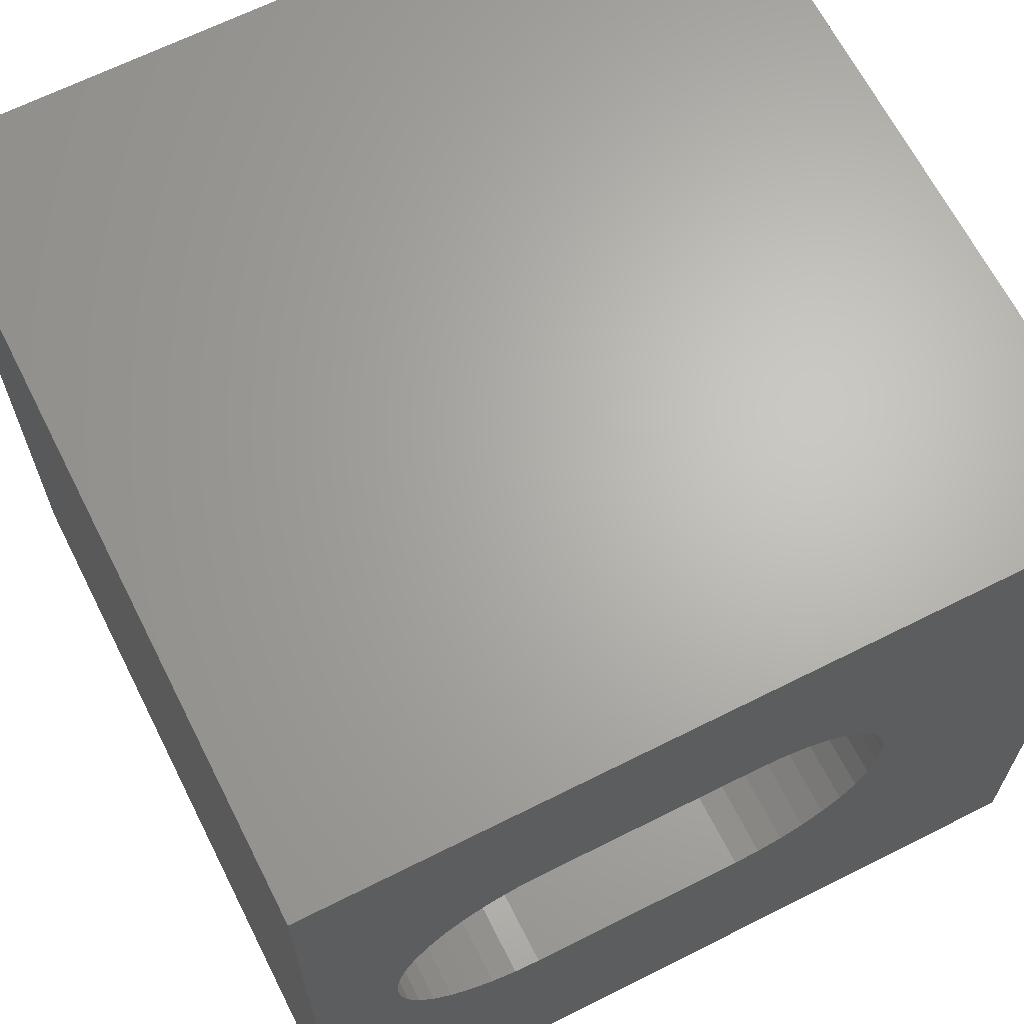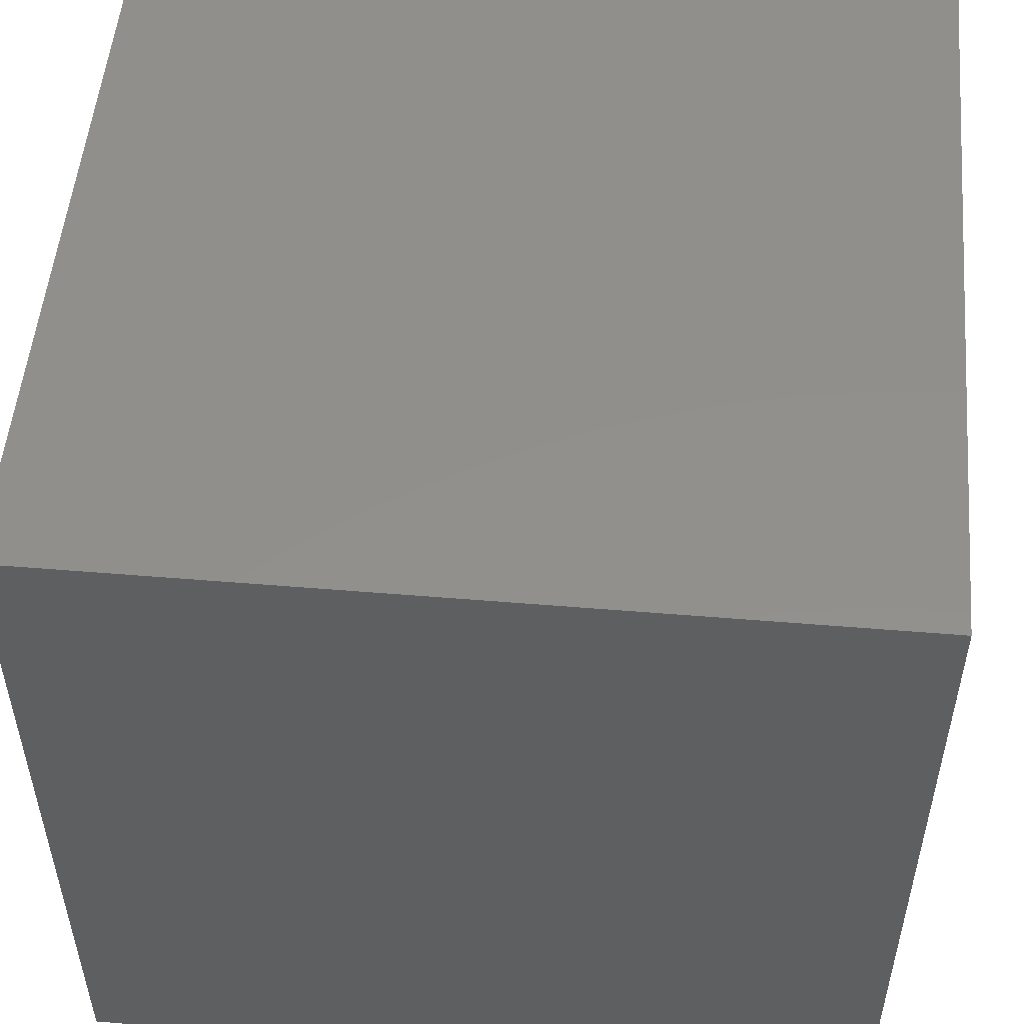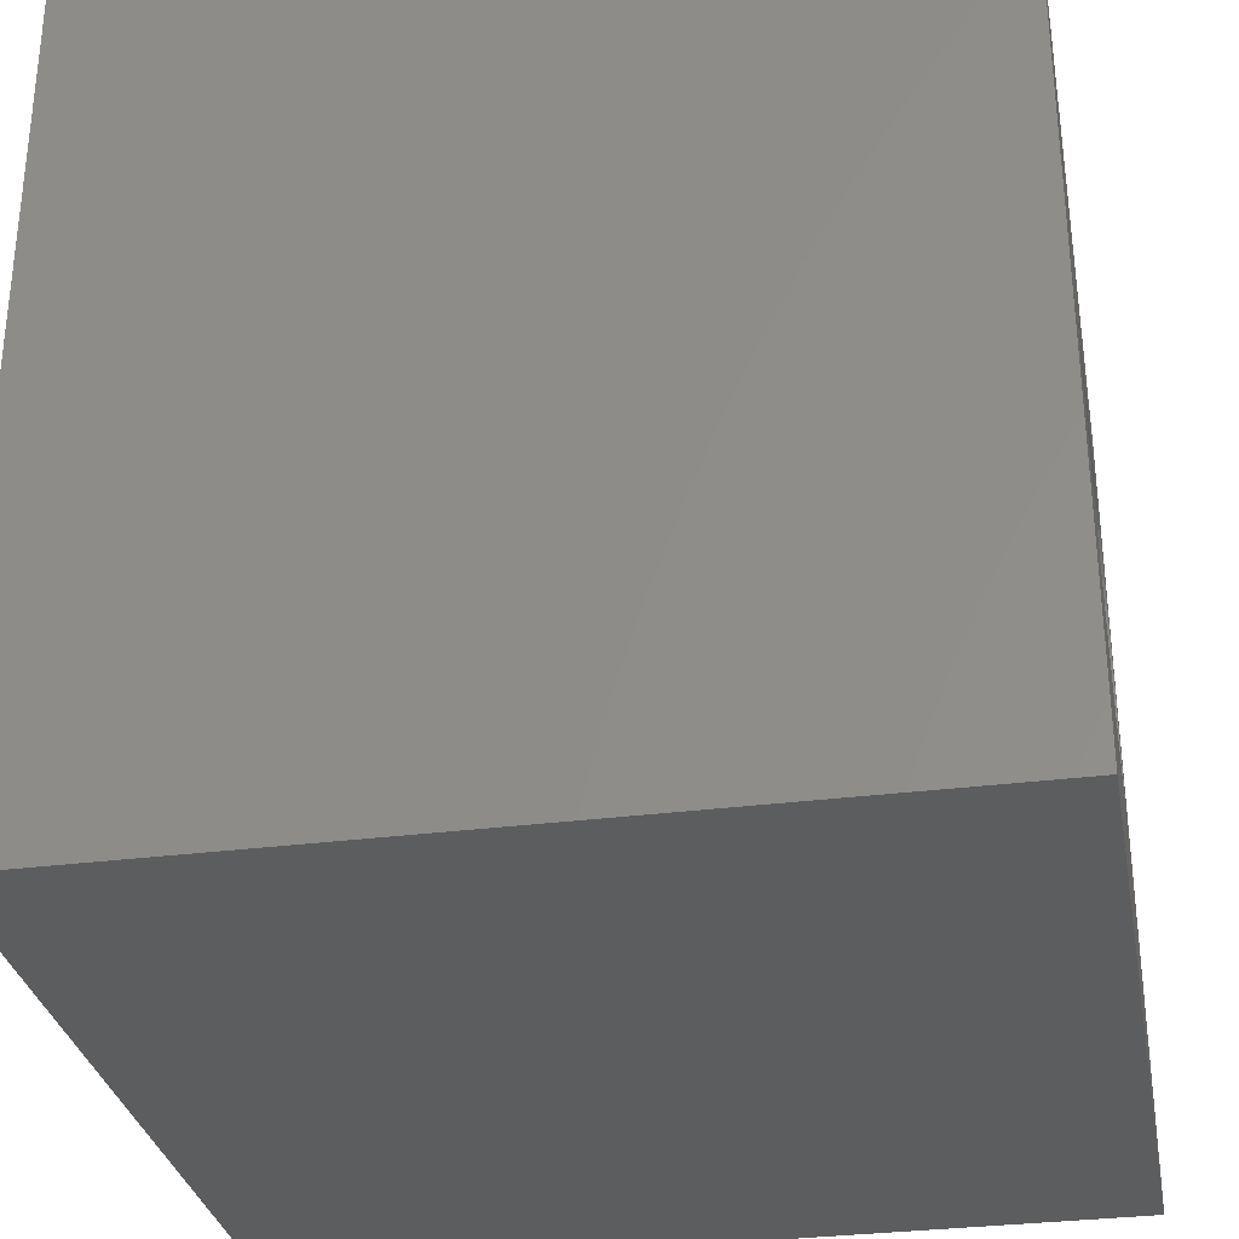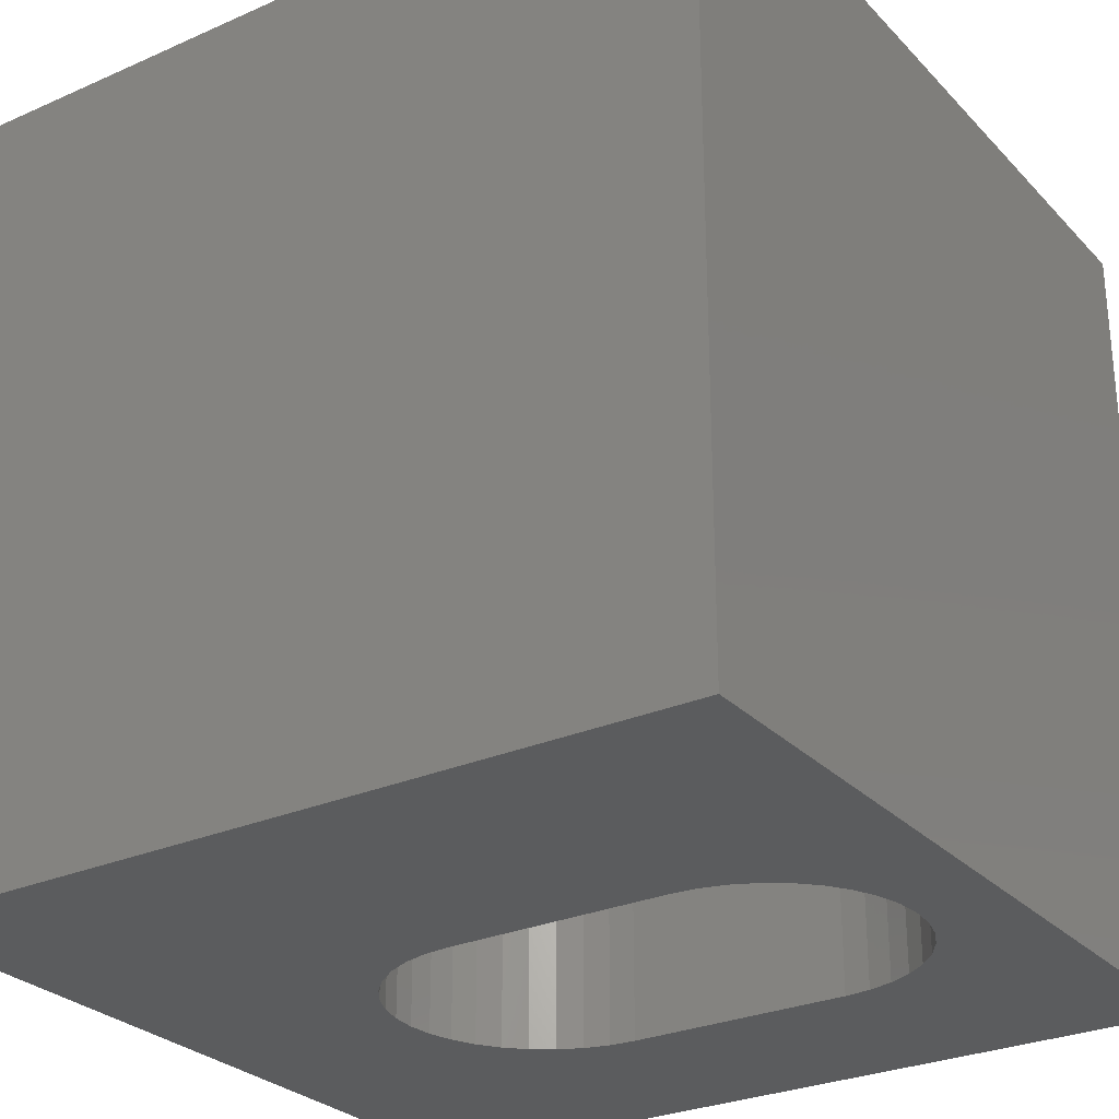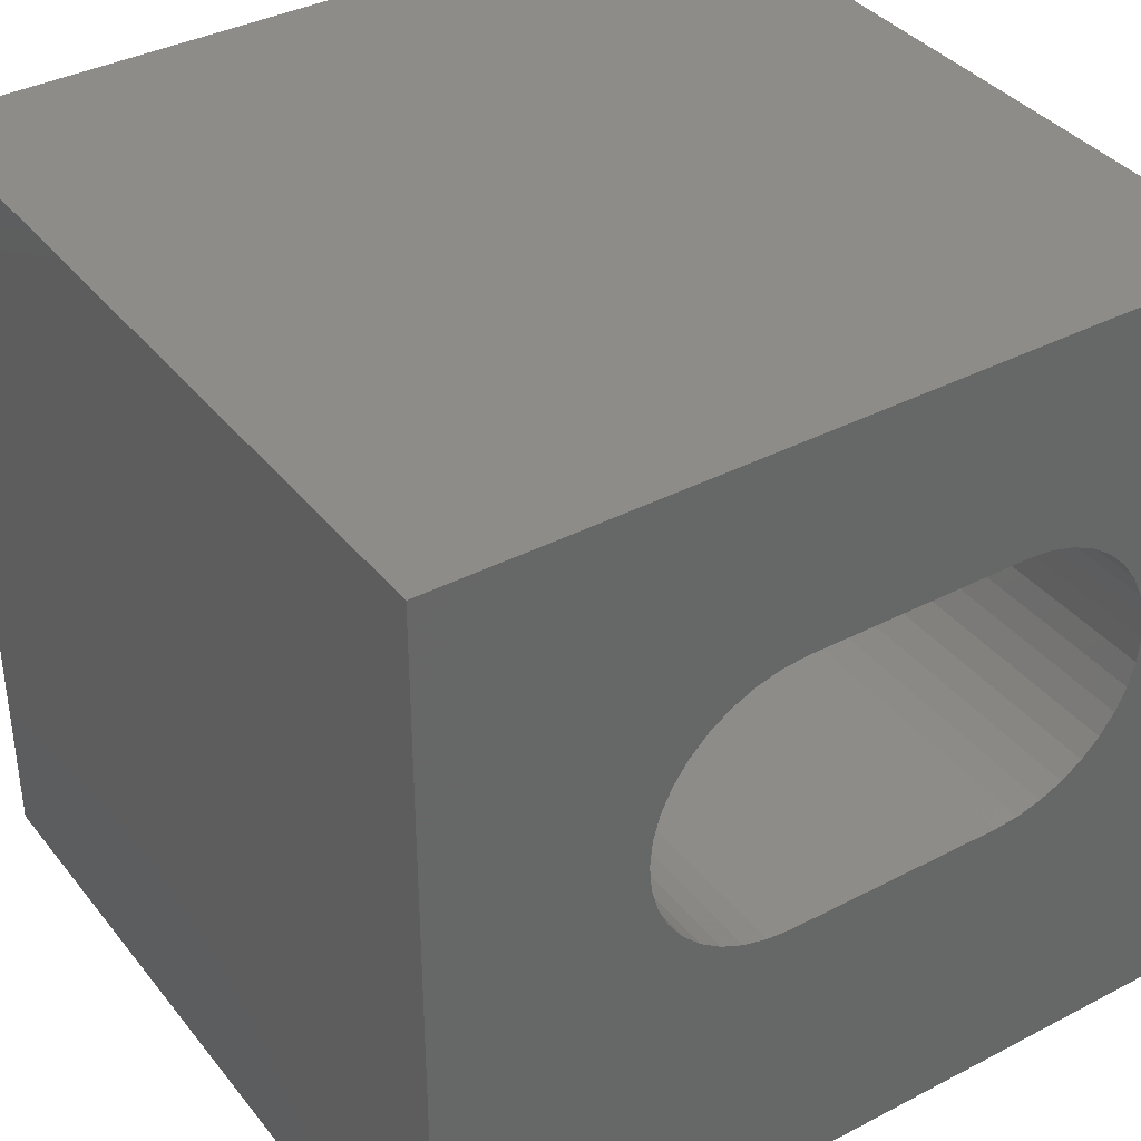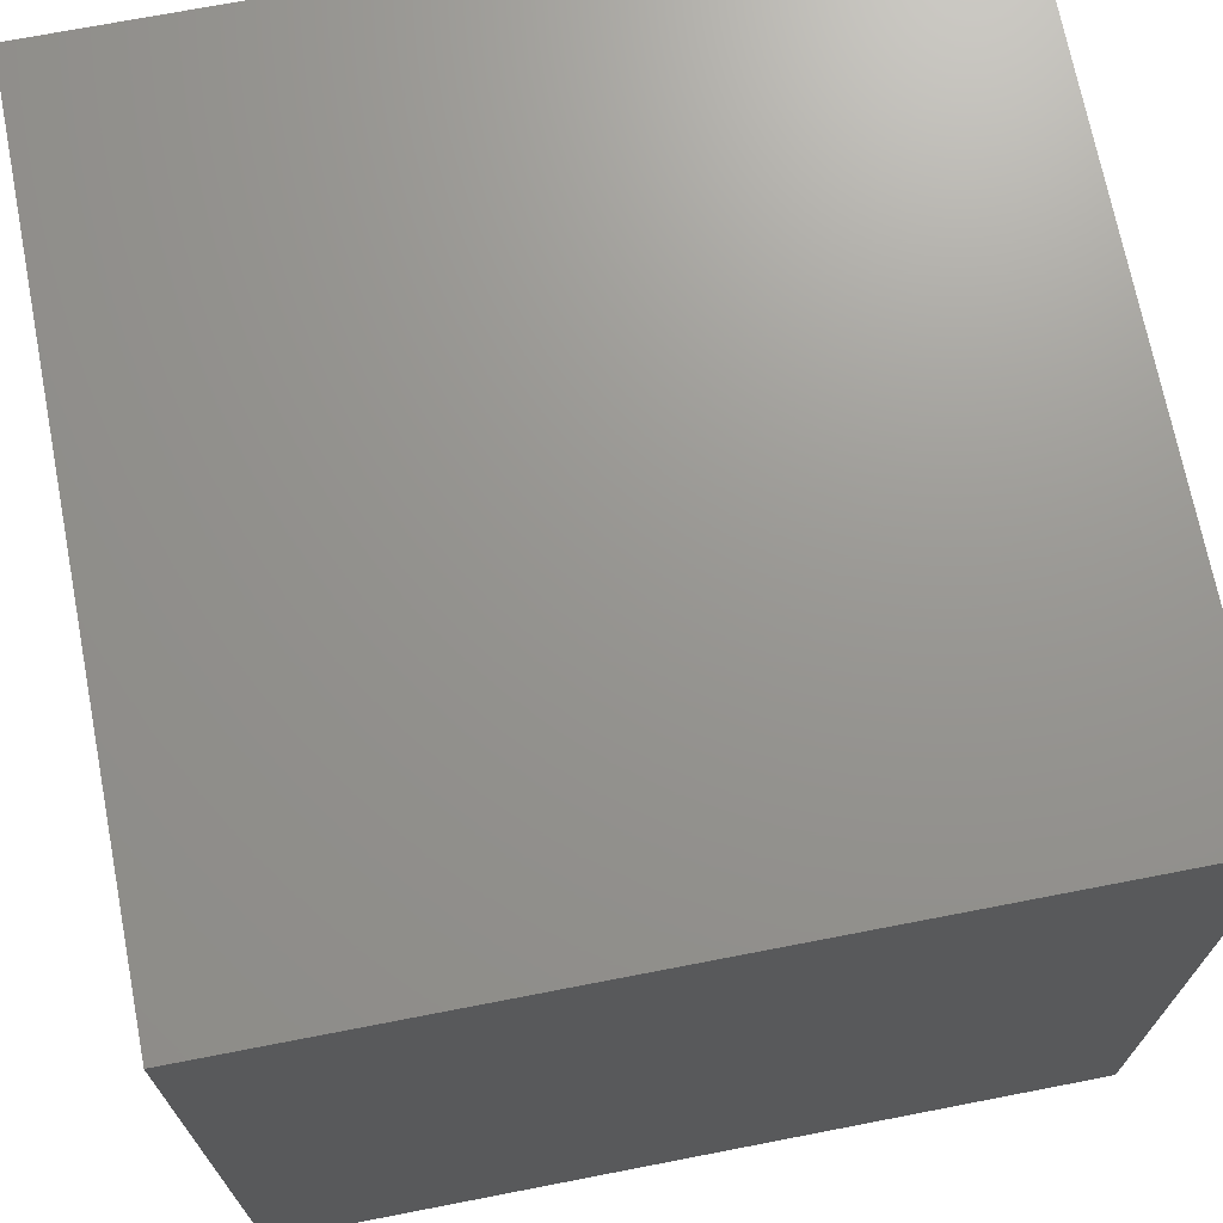
<metadata>
{"format":"stl","ext":"stl","renderer":"f3d","projection":"perspective","resolution":1024,"background":"white","views":[{"elev":65.8,"azim":153.2,"up":"+Y"},{"elev":52.2,"azim":95.1,"up":"+Y"},{"elev":-31.3,"azim":-79.6,"up":"+Y"},{"elev":-28.0,"azim":33.8,"up":"+Z"},{"elev":37.5,"azim":-33.7,"up":"+Y"},{"elev":70.6,"azim":-101.0,"up":"+Y"}]}
</metadata>
<code>
# stl→obj: 84 verts, 168 faces
v 0 10 10
v 0 10 0
v 0 0 10
v 0 0 0
v 8.747 4.665 10
v 8.564 4.404 10
v 10 0 10
v 8.882 4.954 10
v 10 10 10
v 4.106 7.383 10
v 4.424 7.411 10
v 8.338 6.983 10
v 8.077 7.166 10
v 7.788 7.301 10
v 8.564 6.757 10
v 8.747 6.496 10
v 8.882 6.207 10
v 2.703 6.207 10
v 2.838 6.496 10
v 3.798 7.301 10
v 3.508 7.166 10
v 7.162 7.411 10
v 7.479 7.383 10
v 8.338 4.178 10
v 8.077 3.995 10
v 7.788 3.86 10
v 2.621 5.898 10
v 3.021 6.757 10
v 3.247 6.983 10
v 8.964 5.898 10
v 8.992 5.58 10
v 8.964 5.263 10
v 4.106 3.778 10
v 3.798 3.86 10
v 3.508 3.995 10
v 3.247 4.178 10
v 3.021 4.404 10
v 2.838 4.665 10
v 2.703 4.954 10
v 2.621 5.263 10
v 2.593 5.58 10
v 7.479 3.778 10
v 7.162 3.75 10
v 4.424 3.75 10
v 10 10 0
v 10 0 0
v 7.479 3.778 0
v 7.788 3.86 0
v 8.564 4.404 0
v 8.747 4.665 0
v 8.882 4.954 0
v 8.882 6.207 0
v 8.747 6.496 0
v 8.564 6.757 0
v 4.106 7.383 0
v 3.798 7.301 0
v 3.508 7.166 0
v 3.247 6.983 0
v 3.021 6.757 0
v 2.838 6.496 0
v 2.703 6.207 0
v 2.703 4.954 0
v 2.838 4.665 0
v 3.021 4.404 0
v 3.247 4.178 0
v 3.508 3.995 0
v 3.798 3.86 0
v 8.077 3.995 0
v 8.338 4.178 0
v 2.621 5.898 0
v 2.593 5.58 0
v 2.621 5.263 0
v 8.964 5.263 0
v 8.992 5.58 0
v 8.964 5.898 0
v 8.338 6.983 0
v 8.077 7.166 0
v 7.788 7.301 0
v 4.106 3.778 0
v 4.424 3.75 0
v 7.162 3.75 0
v 7.479 7.383 0
v 7.162 7.411 0
v 4.424 7.411 0
f 1 2 3
f 3 2 4
f 5 6 7
f 5 7 8
f 9 10 11
f 12 9 13
f 13 9 14
f 12 15 9
f 9 15 16
f 9 16 17
f 18 19 1
f 10 9 20
f 20 9 1
f 20 1 21
f 11 22 9
f 9 22 23
f 9 23 14
f 6 24 7
f 7 24 25
f 7 25 26
f 18 1 27
f 19 28 1
f 1 28 29
f 1 29 21
f 17 30 9
f 9 30 31
f 9 31 7
f 7 31 32
f 7 32 8
f 33 34 3
f 3 34 35
f 35 36 3
f 3 36 37
f 3 37 38
f 38 39 3
f 3 39 40
f 3 40 1
f 1 40 41
f 1 41 27
f 26 42 7
f 7 42 43
f 7 43 3
f 3 43 44
f 3 44 33
f 45 9 46
f 46 9 7
f 46 47 48
f 49 50 46
f 46 50 51
f 52 53 45
f 45 53 54
f 55 56 2
f 2 56 57
f 2 57 58
f 58 59 2
f 2 59 60
f 2 60 61
f 62 63 4
f 4 63 64
f 64 65 4
f 4 65 66
f 4 66 67
f 48 68 46
f 46 68 69
f 46 69 49
f 61 70 2
f 2 70 71
f 2 71 4
f 4 71 72
f 4 72 62
f 51 73 46
f 46 73 74
f 46 74 45
f 45 74 75
f 45 75 52
f 54 76 45
f 45 76 77
f 45 77 78
f 67 79 4
f 4 79 80
f 4 80 46
f 46 80 81
f 46 81 47
f 78 82 45
f 45 82 83
f 45 83 2
f 2 83 84
f 2 84 55
f 9 45 1
f 1 45 2
f 46 7 4
f 4 7 3
f 84 11 10
f 84 10 55
f 55 10 20
f 55 20 56
f 56 20 21
f 56 21 57
f 57 21 29
f 57 29 58
f 58 29 28
f 58 28 59
f 59 28 19
f 59 19 60
f 60 19 18
f 60 18 61
f 61 18 27
f 61 27 70
f 70 27 41
f 70 41 71
f 71 41 40
f 71 40 72
f 72 40 39
f 72 39 62
f 62 39 38
f 62 38 63
f 63 38 37
f 63 37 64
f 64 37 36
f 64 36 65
f 65 36 35
f 65 35 66
f 66 35 34
f 66 34 67
f 67 34 33
f 67 33 79
f 79 33 44
f 79 44 80
f 84 83 11
f 11 83 22
f 81 43 42
f 81 42 47
f 47 42 26
f 47 26 48
f 48 26 25
f 48 25 68
f 68 25 24
f 68 24 69
f 69 24 6
f 69 6 49
f 49 6 5
f 49 5 50
f 50 5 8
f 50 8 51
f 51 8 32
f 51 32 73
f 73 32 31
f 73 31 74
f 74 31 30
f 74 30 75
f 75 30 17
f 75 17 52
f 52 17 16
f 52 16 53
f 53 16 15
f 53 15 54
f 54 15 12
f 54 12 76
f 76 12 13
f 76 13 77
f 77 13 14
f 77 14 78
f 78 14 23
f 78 23 82
f 82 23 22
f 82 22 83
f 81 80 43
f 43 80 44

</code>
